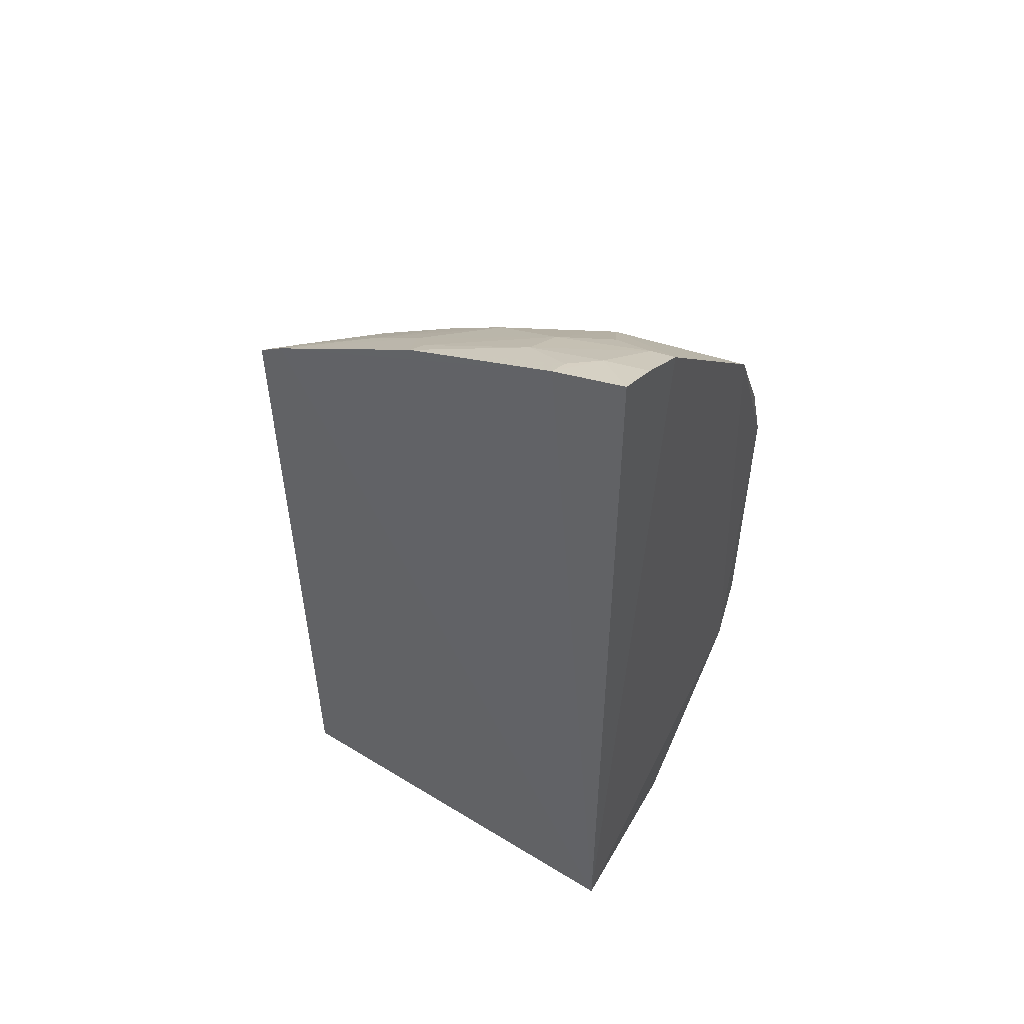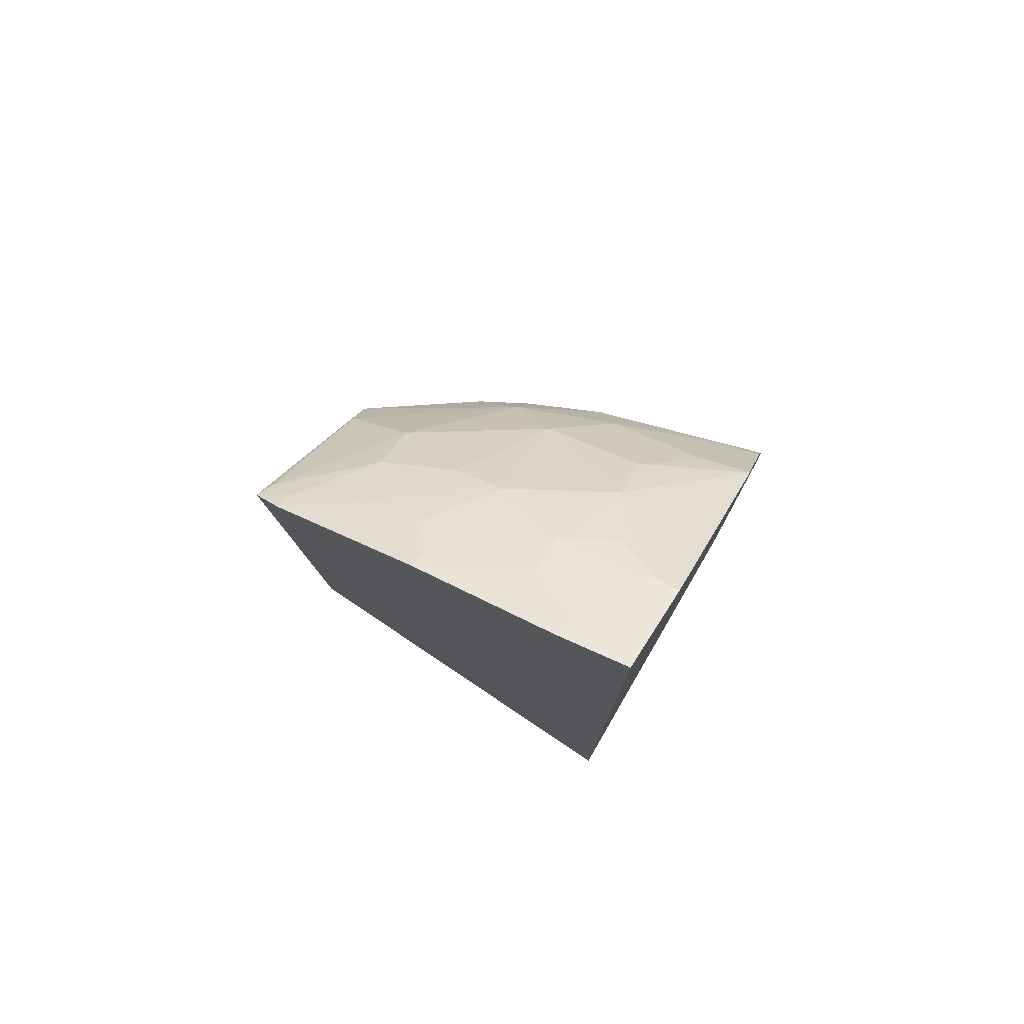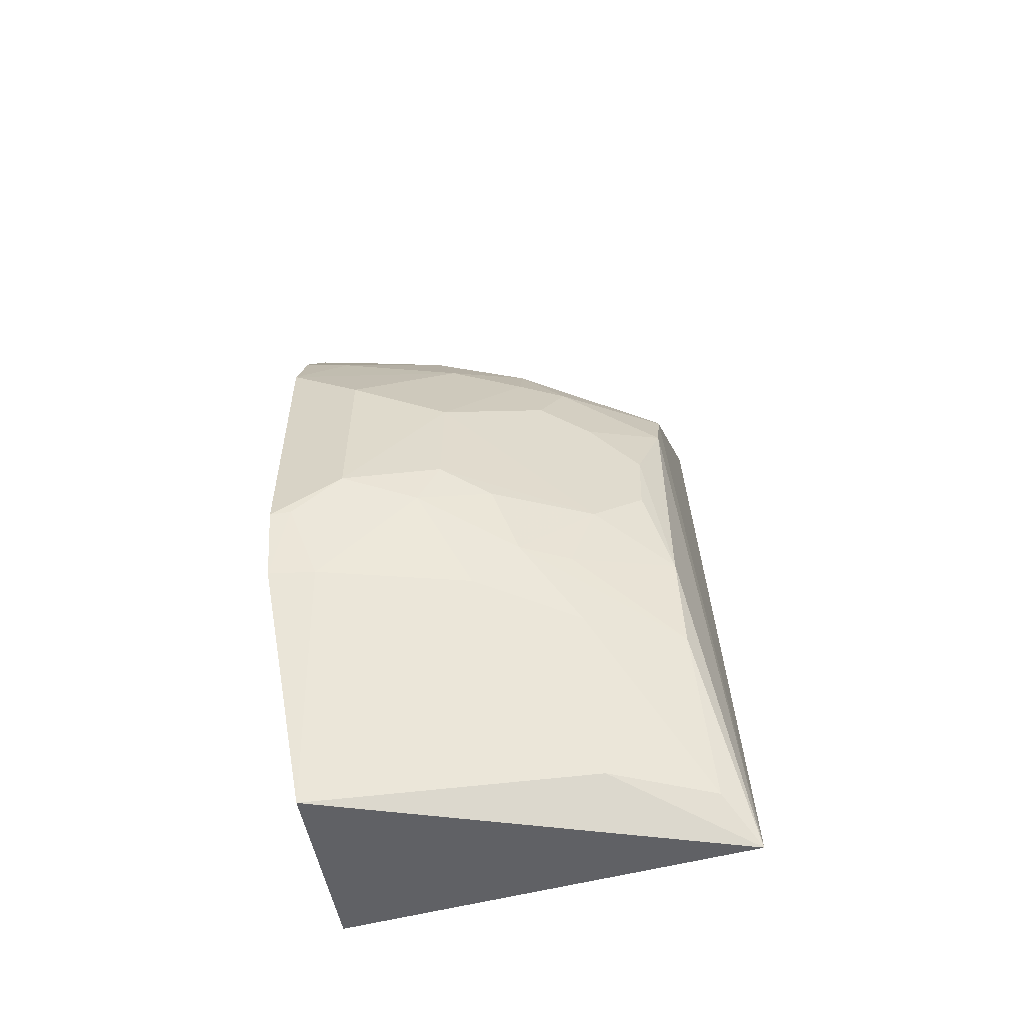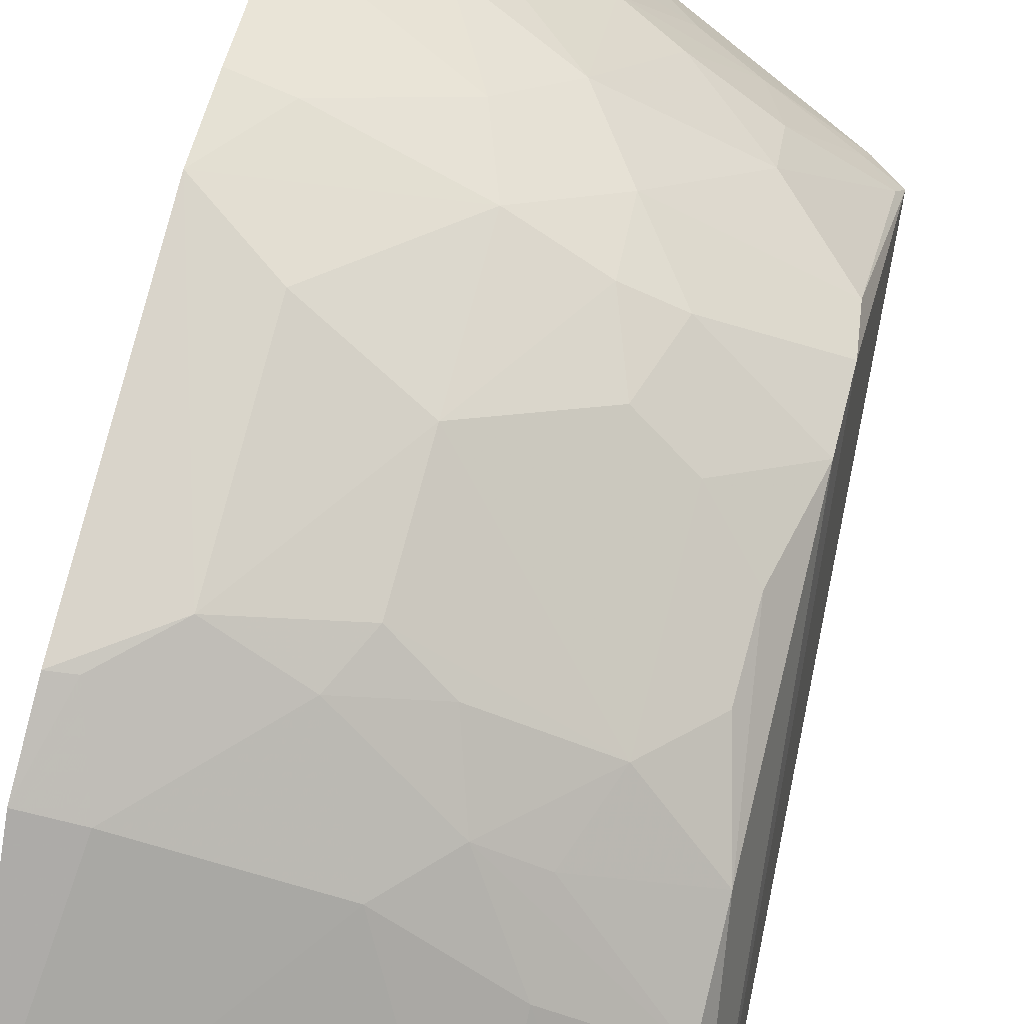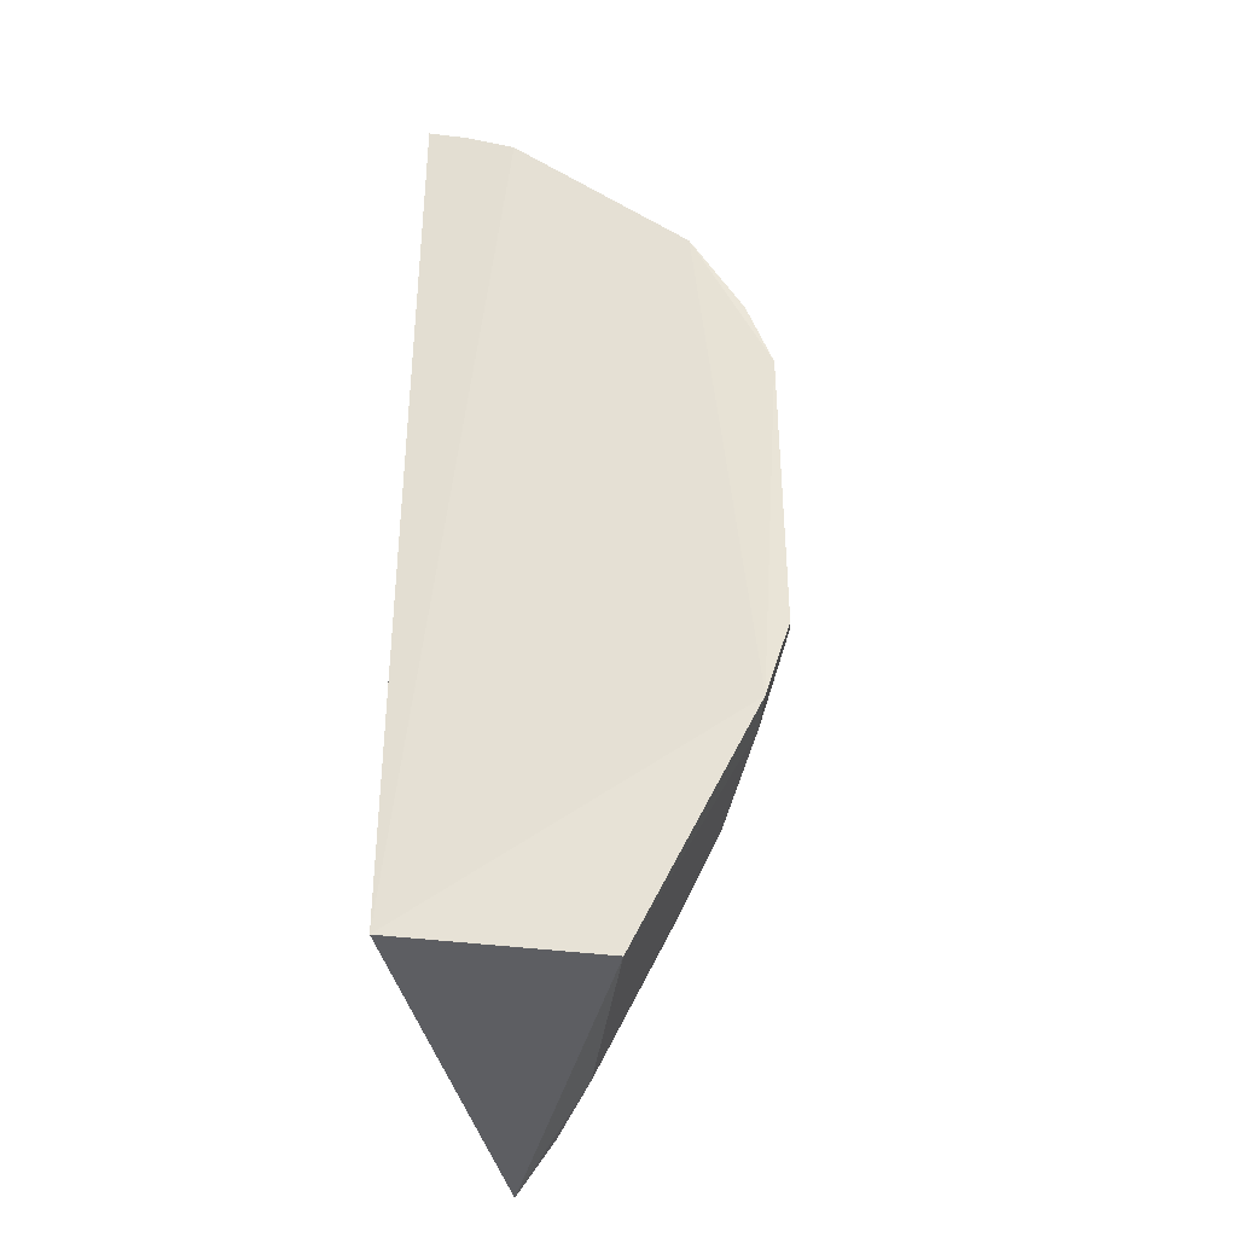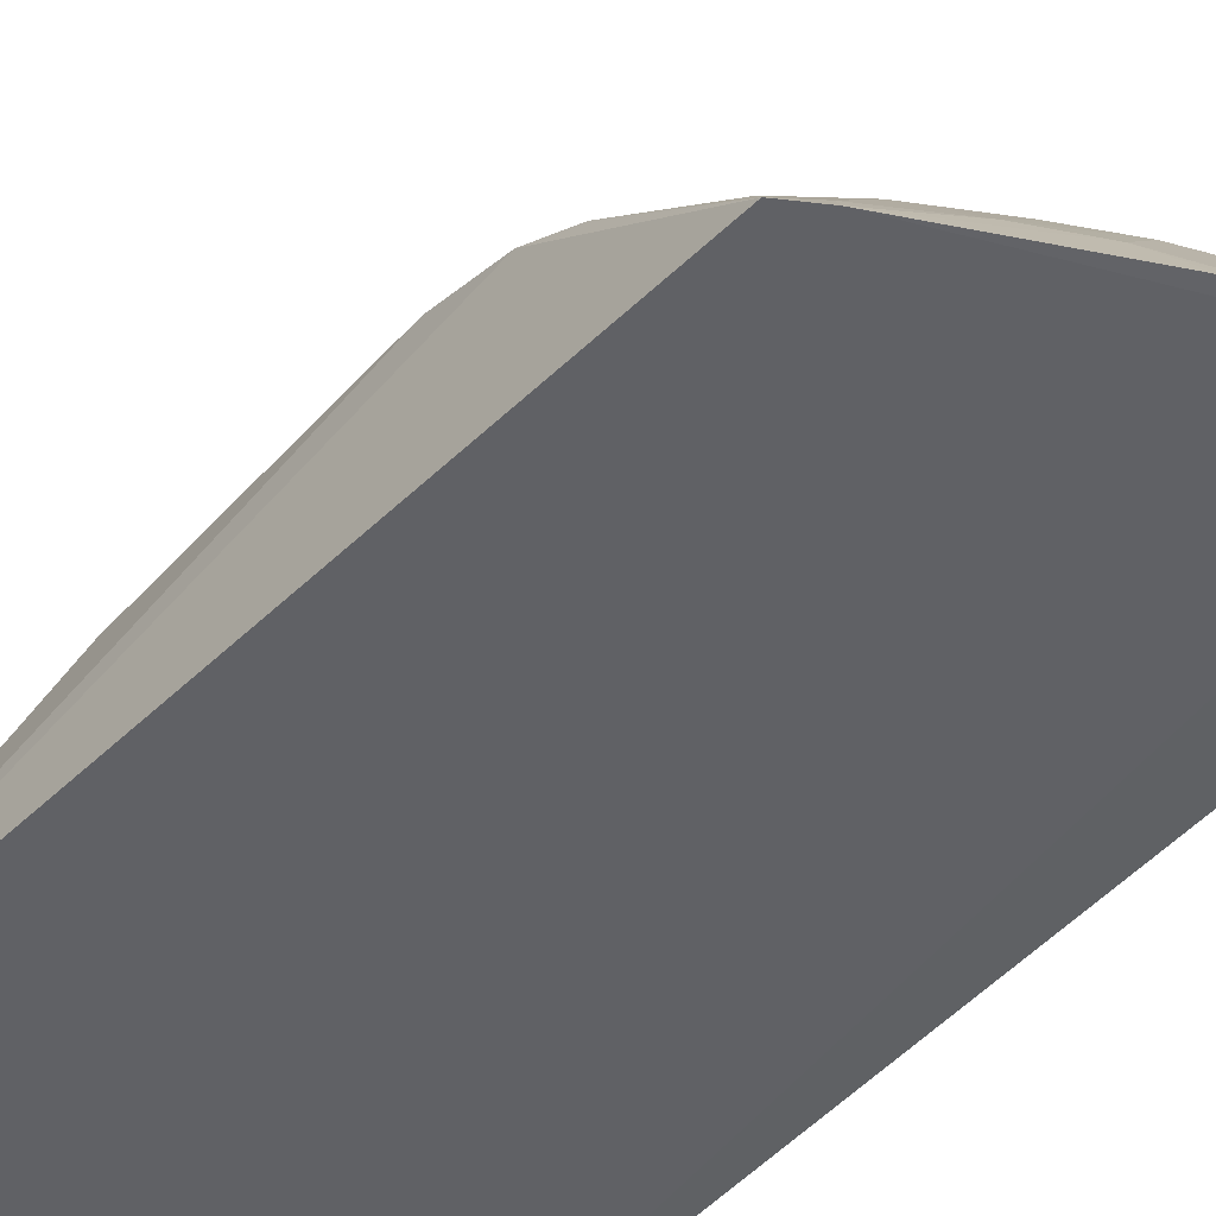
<metadata>
{"format":"obj","ext":"obj","renderer":"f3d","projection":"perspective","resolution":1024,"background":"white","views":[{"elev":51.5,"azim":30.8,"up":"+Z"},{"elev":77.4,"azim":29.9,"up":"+Z"},{"elev":-57.5,"azim":-166.7,"up":"+Z"},{"elev":74.6,"azim":-166.0,"up":"+Y"},{"elev":-38.8,"azim":98.7,"up":"+Z"},{"elev":-49.9,"azim":-40.0,"up":"+Y"}]}
</metadata>
<code>
v 0.008278 0.1771 0.3674
v 0.007576 0.1791 -0.1881
v 0.01044 0.2301 0.3421
v 0.01038 0.3757 0.1416
v -0.2447 0.1979 -0.2014
v 0.009918 0.362 -0.07668
v -0.2115 0.1702 0.2833
v 0.01117 0.3324 0.2425
v -0.2076 0.2977 0.02496
v 0.0003128 0.2932 -0.2052
v -0.2275 0.1718 0.2718
v -0.03376 0.174 0.3587
v -0.1045 0.2405 0.295
v -0.1655 0.2962 -0.08854
v -0.09055 0.3569 0.01218
v -0.1626 0.3119 0.1548
v -0.2219 0.2814 0.1248
v -0.01721 0.1998 0.3522
v -0.04645 0.2714 0.2946
v -0.1218 0.1723 0.3286
v -0.1769 0.2255 0.265
v -0.2225 0.2667 -0.0882
v -0.1659 0.2515 -0.1776
v -0.03298 0.3733 -0.003241
v -0.07606 0.3274 0.2097
v -0.1498 0.3278 0.1129
v -0.2224 0.268 0.1669
v 0.009298 0.2016 0.3573
v -0.06078 0.2263 0.3231
v -0.1344 0.1981 0.3079
v -0.06213 0.1998 0.338
v -0.2081 0.1817 0.2777
v -0.1787 0.3126 -0.004139
v -0.2222 0.2818 -0.03232
v -0.2265 0.2228 -0.179
v -0.1055 0.3276 -0.07416
v -0.03297 0.3727 0.1108
v 0.009262 0.3757 -0.03333
v 0.01005 0.3617 0.1852
v -0.04678 0.2987 0.2653
v -0.2087 0.2974 0.06851
v -0.2194 0.2534 0.1949
v -0.004067 0.2294 0.3397
v -0.1643 0.1973 0.2927
v -0.1196 0.1837 0.3233
v -0.0325 0.1859 0.3542
v -0.2237 0.1821 0.2663
v -0.1338 0.326 -0.04549
v -0.09152 0.3574 0.08282
v -0.01721 0.3562 -0.07554
v -0.09121 0.3408 0.1669
v -0.01746 0.327 0.2389
v -0.1059 0.2979 0.2369
v -0.1795 0.3127 0.09763
v -0.1337 0.3112 0.1944
v -0.03111 0.242 0.3227
v -0.1343 0.2399 0.2792
v -0.1781 0.2535 0.2369
v -0.1629 0.3107 -0.0459
v -0.1202 0.3417 -0.004031
v -0.07686 0.3565 -0.01582
v -0.003062 0.3737 -0.03137
v -0.135 0.326 0.1553
v -0.01708 0.3561 0.1824
f 8 3 2
f 8 2 6
f 8 6 4
f 10 6 2
f 10 2 5
f 11 5 2
f 11 2 7
f 12 7 2
f 12 2 1
f 18 12 1
f 19 3 8
f 20 7 12
f 23 10 5
f 27 17 5
f 27 5 11
f 27 16 17
f 28 18 1
f 28 1 2
f 28 2 3
f 29 19 13
f 30 7 20
f 30 29 13
f 32 11 7
f 34 9 33
f 34 22 5
f 34 5 17
f 35 22 14
f 35 14 23
f 35 23 5
f 35 5 22
f 36 23 14
f 36 10 23
f 37 4 24
f 38 24 4
f 38 4 6
f 39 25 8
f 39 8 4
f 40 19 8
f 41 34 17
f 41 9 34
f 41 33 9
f 42 27 11
f 43 28 3
f 43 18 28
f 43 3 19
f 43 31 18
f 43 29 31
f 44 30 13
f 44 21 32
f 44 32 7
f 44 7 30
f 45 30 20
f 45 29 30
f 45 31 29
f 45 20 31
f 46 12 18
f 46 18 31
f 46 31 20
f 46 20 12
f 47 32 21
f 47 11 32
f 47 42 11
f 48 14 22
f 48 36 14
f 49 15 33
f 49 37 24
f 49 24 15
f 50 6 10
f 50 10 36
f 51 4 37
f 51 37 49
f 52 40 8
f 52 8 25
f 52 25 40
f 53 13 19
f 53 19 40
f 53 40 25
f 54 41 17
f 54 33 41
f 54 49 33
f 54 26 49
f 54 17 16
f 54 16 26
f 55 16 27
f 55 27 42
f 55 53 25
f 55 25 51
f 56 43 19
f 56 19 29
f 56 29 43
f 57 44 13
f 57 21 44
f 57 13 53
f 58 47 21
f 58 42 47
f 58 57 53
f 58 21 57
f 58 55 42
f 58 53 55
f 59 34 33
f 59 33 48
f 59 48 22
f 59 22 34
f 60 48 33
f 60 33 15
f 61 15 24
f 61 36 48
f 61 50 36
f 61 24 50
f 61 60 15
f 61 48 60
f 62 38 6
f 62 6 50
f 62 50 24
f 62 24 38
f 63 26 16
f 63 55 51
f 63 16 55
f 63 51 49
f 63 49 26
f 64 51 25
f 64 25 39
f 64 39 4
f 64 4 51

</code>
